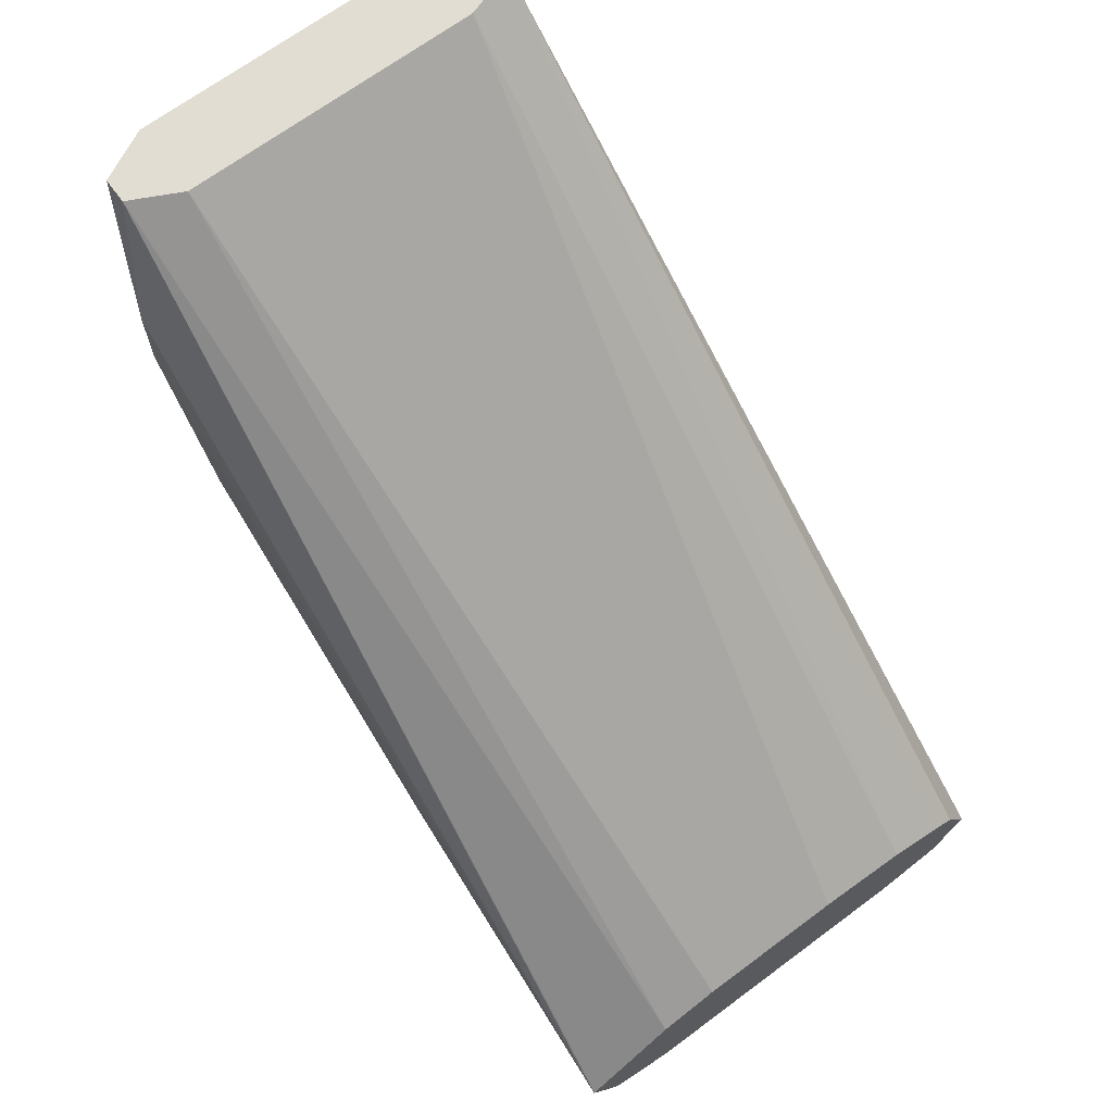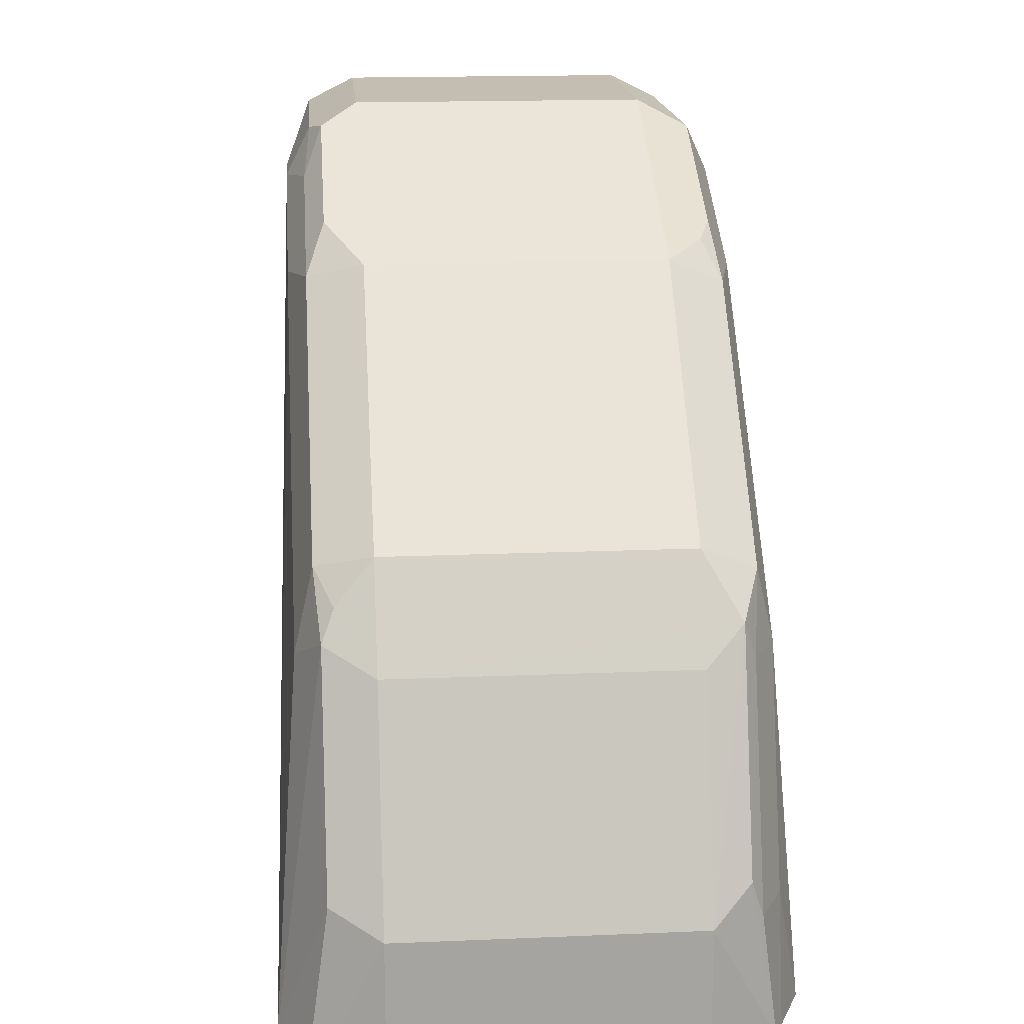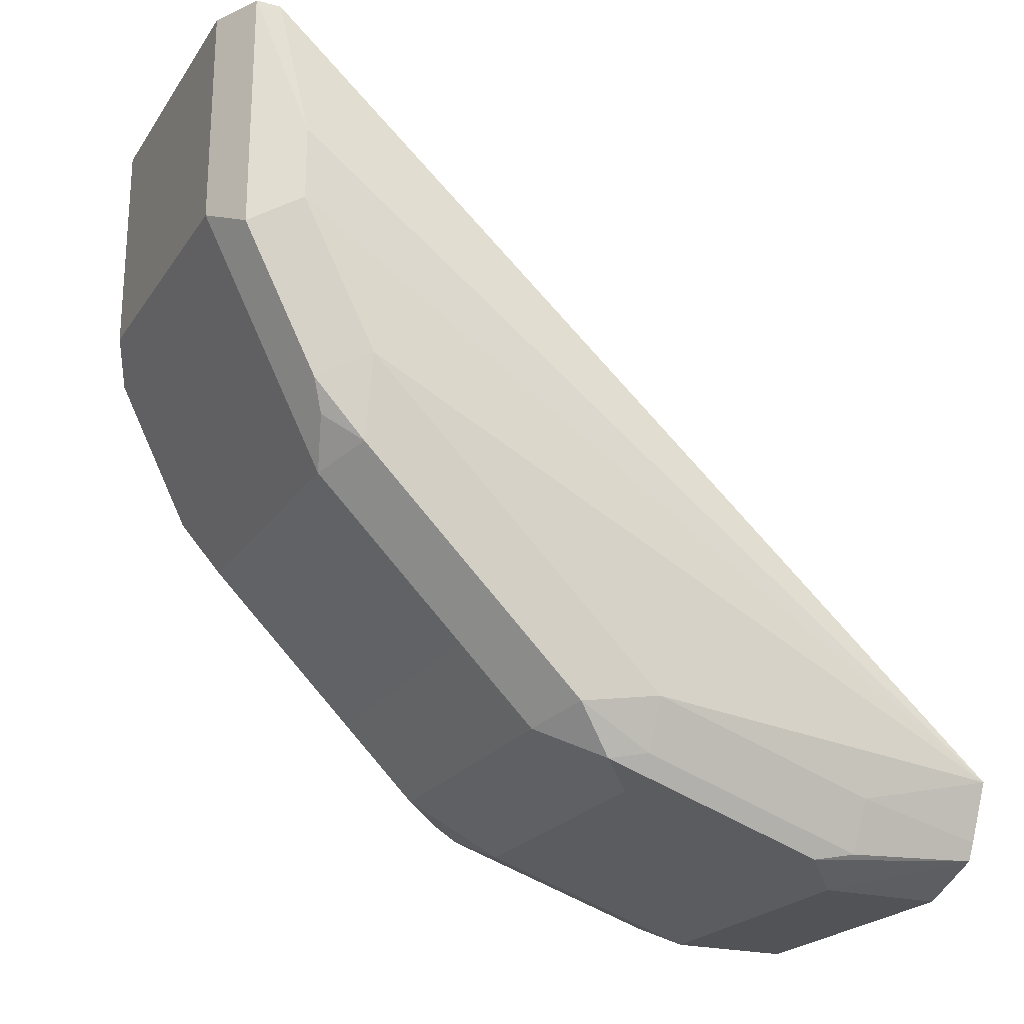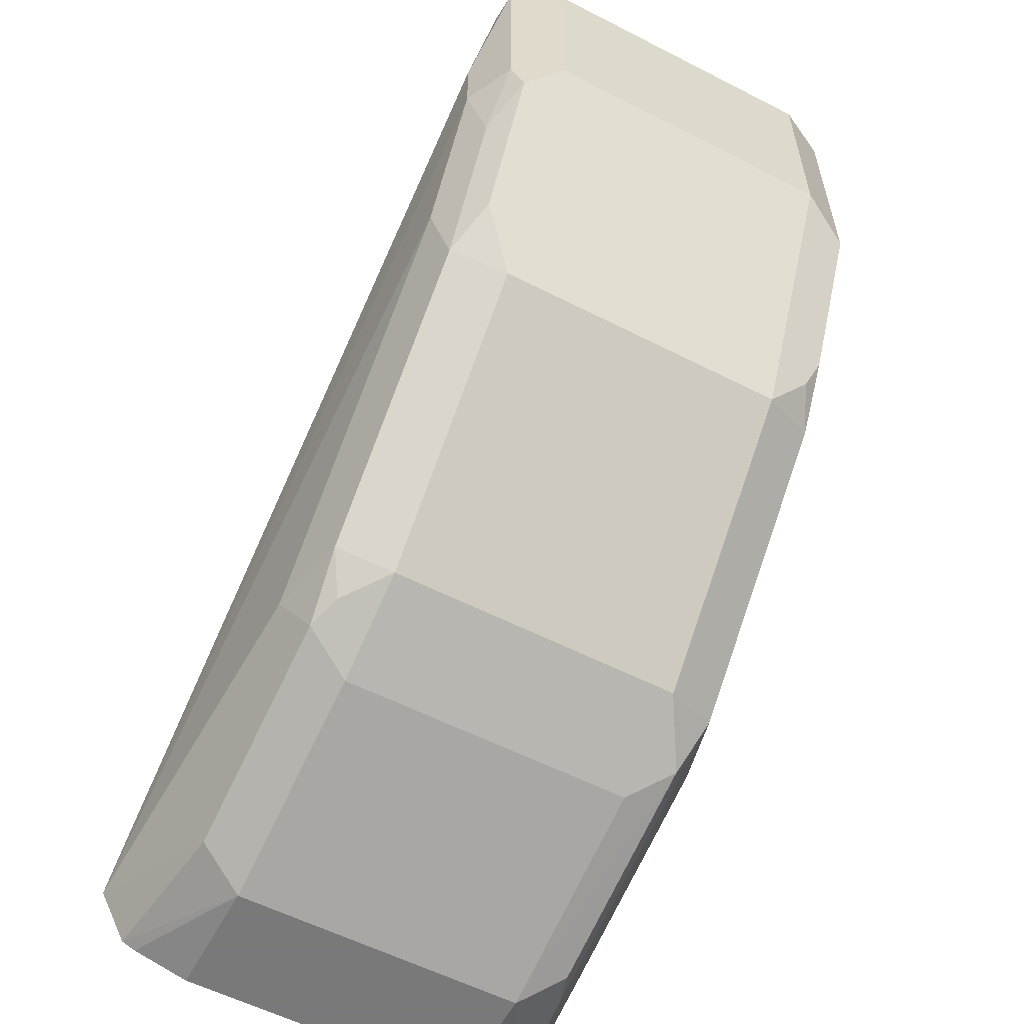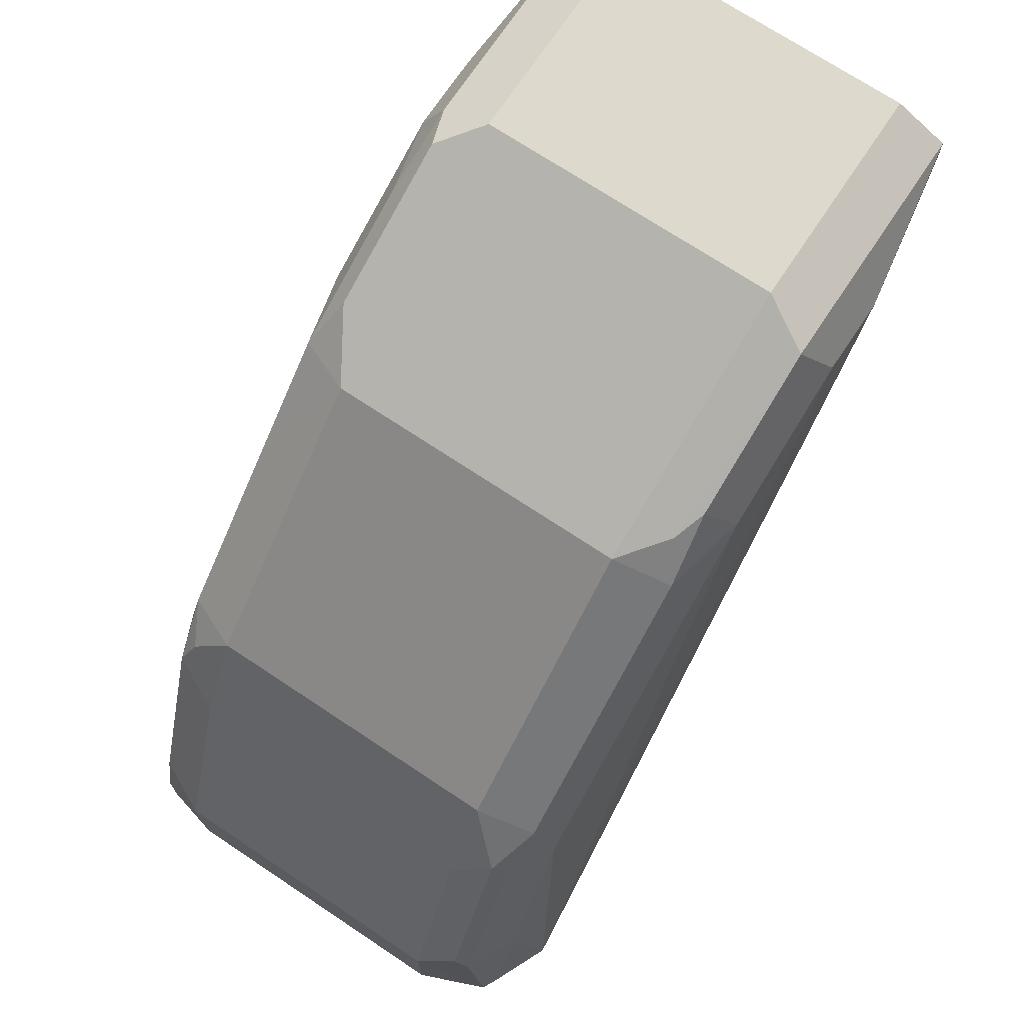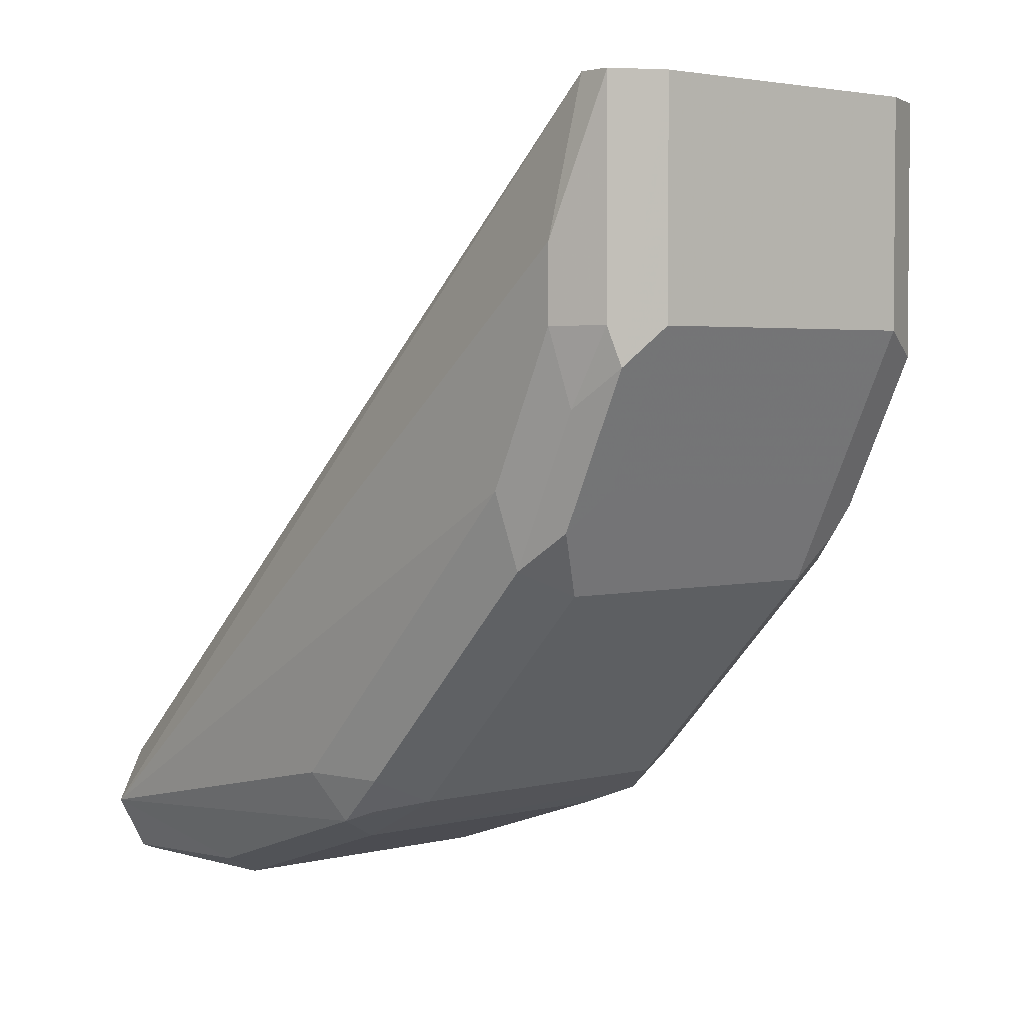
<metadata>
{"format":"obj","ext":"obj","renderer":"f3d","projection":"perspective","resolution":1024,"background":"white","views":[{"elev":68.2,"azim":143.3,"up":"+Y"},{"elev":17.2,"azim":-4.8,"up":"+Z"},{"elev":-22.1,"azim":64.9,"up":"+Y"},{"elev":-57.8,"azim":-27.9,"up":"+Y"},{"elev":71.9,"azim":33.6,"up":"+Z"},{"elev":3.2,"azim":-39.4,"up":"+Y"}]}
</metadata>
<code>
v 0.03908 0.7035 0.4495
v 0.05211 0.7035 0.443
v -0.03908 0.7035 0.4495
v 0.03908 0.645 0.4495
v 0.05212 0.7035 0.4364
v 0.05211 0.6385 0.443
v 0.05863 0.6645 0.43
v -0.05211 0.7035 0.443
v -0.04886 0.6352 0.4446
v -0.03908 0.645 0.4495
v 0.03908 0.6059 0.43
v 0.04886 0.5912 0.4202
v 0.05194 0.7035 0.4363
v 0.06506 0.5146 0.2412
v 0.0648 0.5149 0.2412
v 0.05338 0.5225 0.2412
v 0.04165 0.5303 0.2412
v 0.05863 0.645 0.43
v 0.05211 0.5994 0.4235
v -0.05212 0.7035 0.4429
v -0.05863 0.6645 0.43
v -0.05211 0.645 0.443
v -0.05374 0.6254 0.4324
v -0.04886 0.5961 0.4251
v -0.03908 0.6059 0.43
v 0.03908 0.5798 0.4169
v 0.05374 0.5839 0.4104
v 0.03908 0.7035 0.4299
v 0.05863 0.5277 0.3323
v 0.05863 0.5082 0.2736
v 0.05863 0.5001 0.2412
v 0.05863 0.6059 0.4104
v 0.02623 0.5342 0.2412
v -0.05257 0.7035 0.4346
v -0.05863 0.645 0.43
v -0.06506 0.5082 0.2412
v -0.05863 0.6059 0.4104
v -0.05374 0.5864 0.4129
v -0.03908 0.5798 0.4169
v 0.03908 0.5603 0.3974
v 0.05374 0.5253 0.3518
v -0.03908 0.7035 0.4299
v 0.05211 0.5147 0.3323
v 0.05211 0.4951 0.2736
v 0.0564 0.4957 0.2412
v -0.01311 0.5342 0.2412
v -0.03747 0.5309 0.2412
v -0.05355 0.5245 0.2412
v -0.05801 0.5223 0.2412
v -0.05746 0.4938 0.2412
v -0.05211 0.4951 0.2801
v -0.05211 0.5147 0.3388
v -0.05863 0.5277 0.3323
v -0.05374 0.5668 0.3933
v -0.05374 0.5277 0.3542
v -0.03908 0.5603 0.3974
v 0.03908 0.5408 0.3779
v 0.03908 0.5212 0.3583
v 0.04886 0.5131 0.3421
v 0.04886 0.4935 0.2834
v 0.03908 0.4886 0.2736
v 0.03908 0.4886 0.2412
v -0.05378 0.4923 0.2412
v -0.03908 0.4886 0.2736
v -0.03908 0.5082 0.3323
v -0.03908 0.5147 0.3453
v -0.03908 0.5212 0.3583
v -0.04886 0.518 0.3469
v -0.03908 0.5408 0.3779
v 0.03908 0.5082 0.3323
v -0.03908 0.4886 0.2412
f 34 49 36
f 35 36 37
f 36 50 51
f 36 51 52
f 36 52 53
f 36 53 37
f 37 55 54
f 37 53 55
f 38 54 39
f 39 54 56
f 40 69 57
f 40 56 69
f 34 48 49
f 37 54 38
f 34 47 48
f 24 39 26
f 30 45 31
f 40 57 41
f 24 38 39
f 26 39 56
f 26 56 40
f 26 40 27
f 27 40 41
f 34 42 47
f 27 41 32
f 28 46 42
f 29 41 43
f 29 43 44
f 29 44 30
f 29 32 41
f 30 44 45
f 28 33 46
f 41 57 58
f 61 70 65
f 41 59 43
f 55 69 56
f 57 69 67
f 57 67 58
f 58 67 59
f 59 67 66
f 59 66 65
f 55 67 69
f 59 65 70
f 59 61 60
f 61 64 71
f 61 71 62
f 61 65 64
f 63 71 64
f 23 35 37
f 59 70 61
f 41 58 59
f 55 68 67
f 52 55 53
f 42 46 47
f 43 59 44
f 44 60 45
f 44 59 60
f 45 60 61
f 45 61 62
f 54 55 56
f 50 63 64
f 51 64 52
f 52 64 65
f 52 65 66
f 52 66 67
f 52 67 68
f 52 68 55
f 50 64 51
f 23 38 24
f 2 6 18
f 22 35 23
f 8 21 35
f 8 20 21
f 7 18 14
f 6 32 18
f 6 19 32
f 6 12 19
f 5 17 13
f 5 16 17
f 5 15 16
f 5 14 15
f 5 7 14
f 4 12 6
f 4 11 12
f 4 25 11
f 4 10 25
f 3 9 10
f 3 8 9
f 1 2 5
f 1 5 13
f 1 13 28
f 1 28 42
f 1 42 34
f 1 34 20
f 8 35 22
f 1 20 8
f 1 3 10
f 1 10 4
f 1 4 6
f 1 6 2
f 23 37 38
f 2 18 7
f 1 8 3
f 8 22 9
f 2 7 5
f 9 23 24
f 9 22 23
f 21 36 35
f 21 34 36
f 20 34 21
f 19 27 32
f 17 33 28
f 14 32 29
f 14 18 32
f 14 17 16
f 14 33 17
f 14 46 33
f 14 47 46
f 14 48 47
f 14 49 48
f 14 36 49
f 14 16 15
f 14 63 50
f 9 24 25
f 14 50 36
f 9 25 10
f 11 25 24
f 11 24 26
f 11 26 12
f 12 27 19
f 13 17 28
f 12 26 27
f 14 29 30
f 14 30 31
f 14 31 45
f 14 45 62
f 14 62 71
f 14 71 63

</code>
